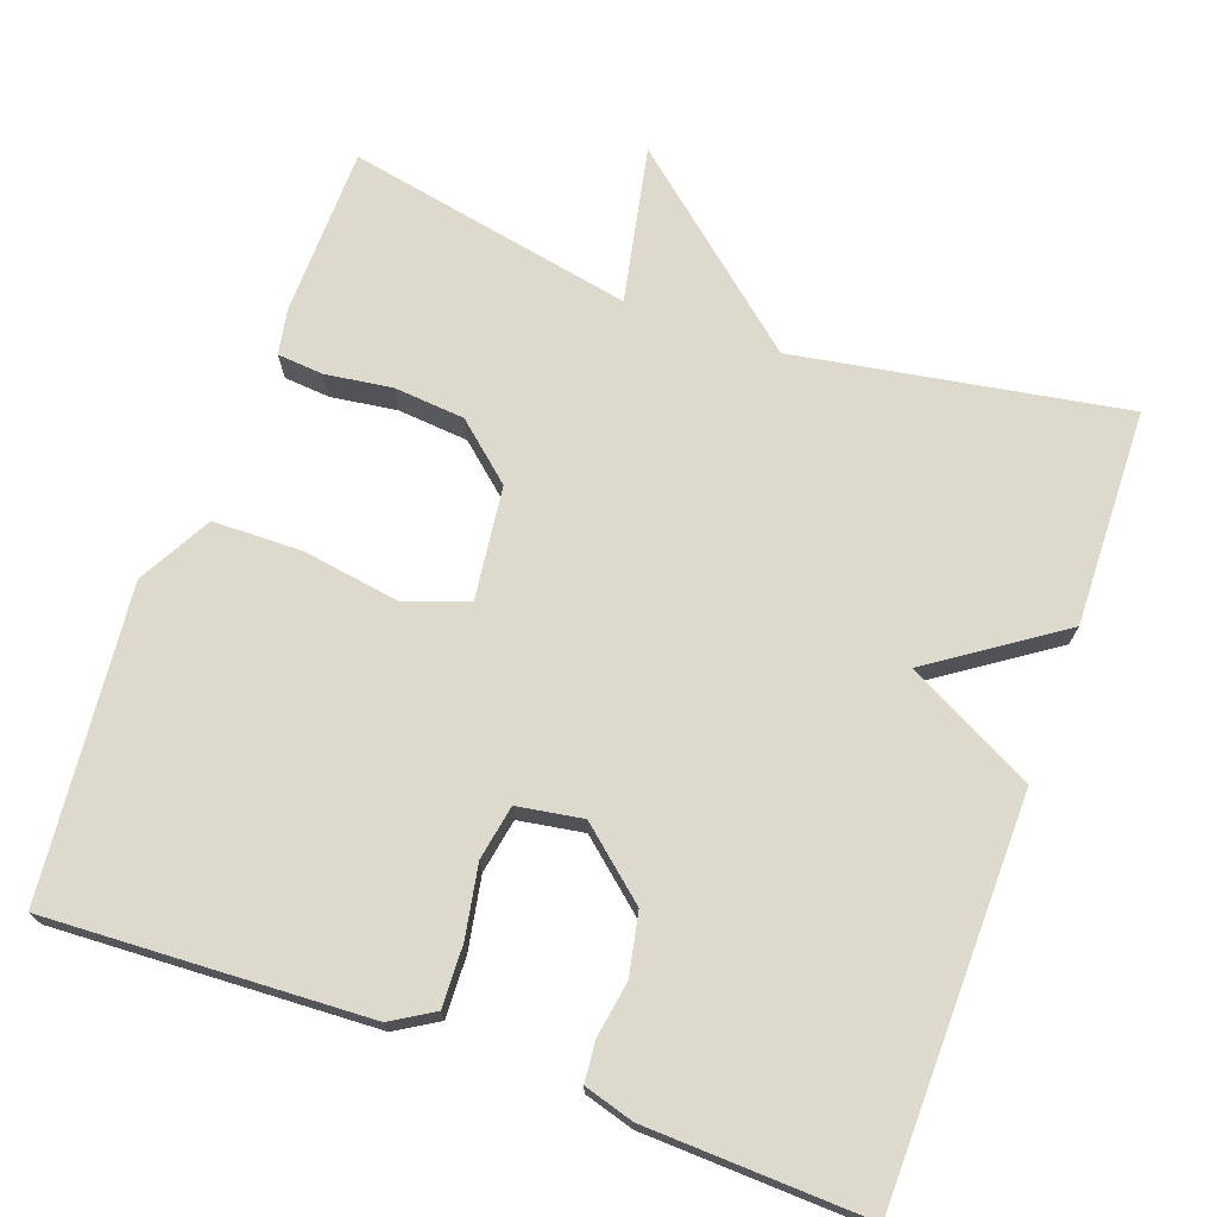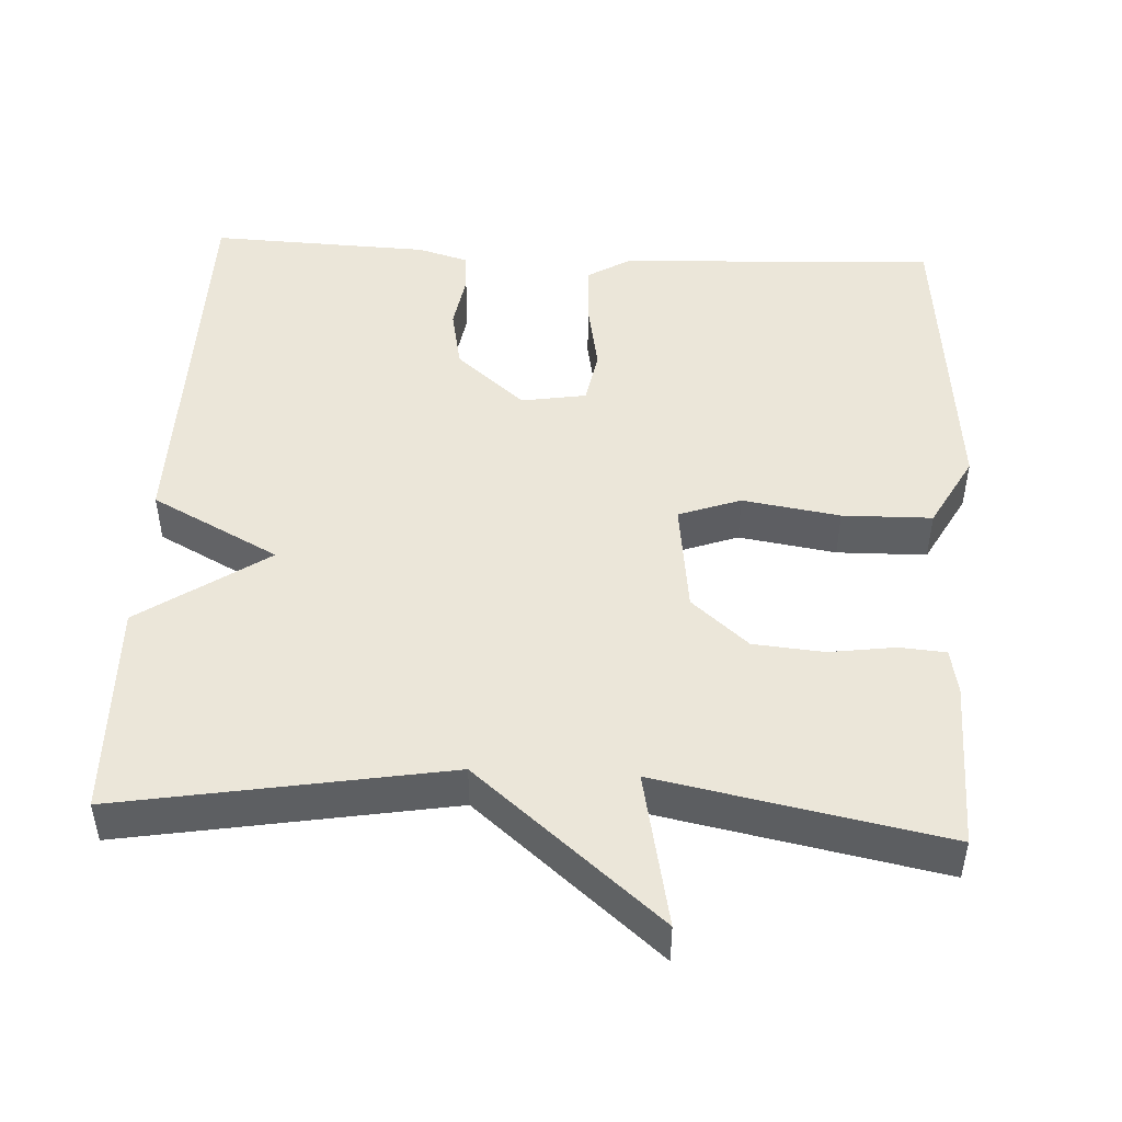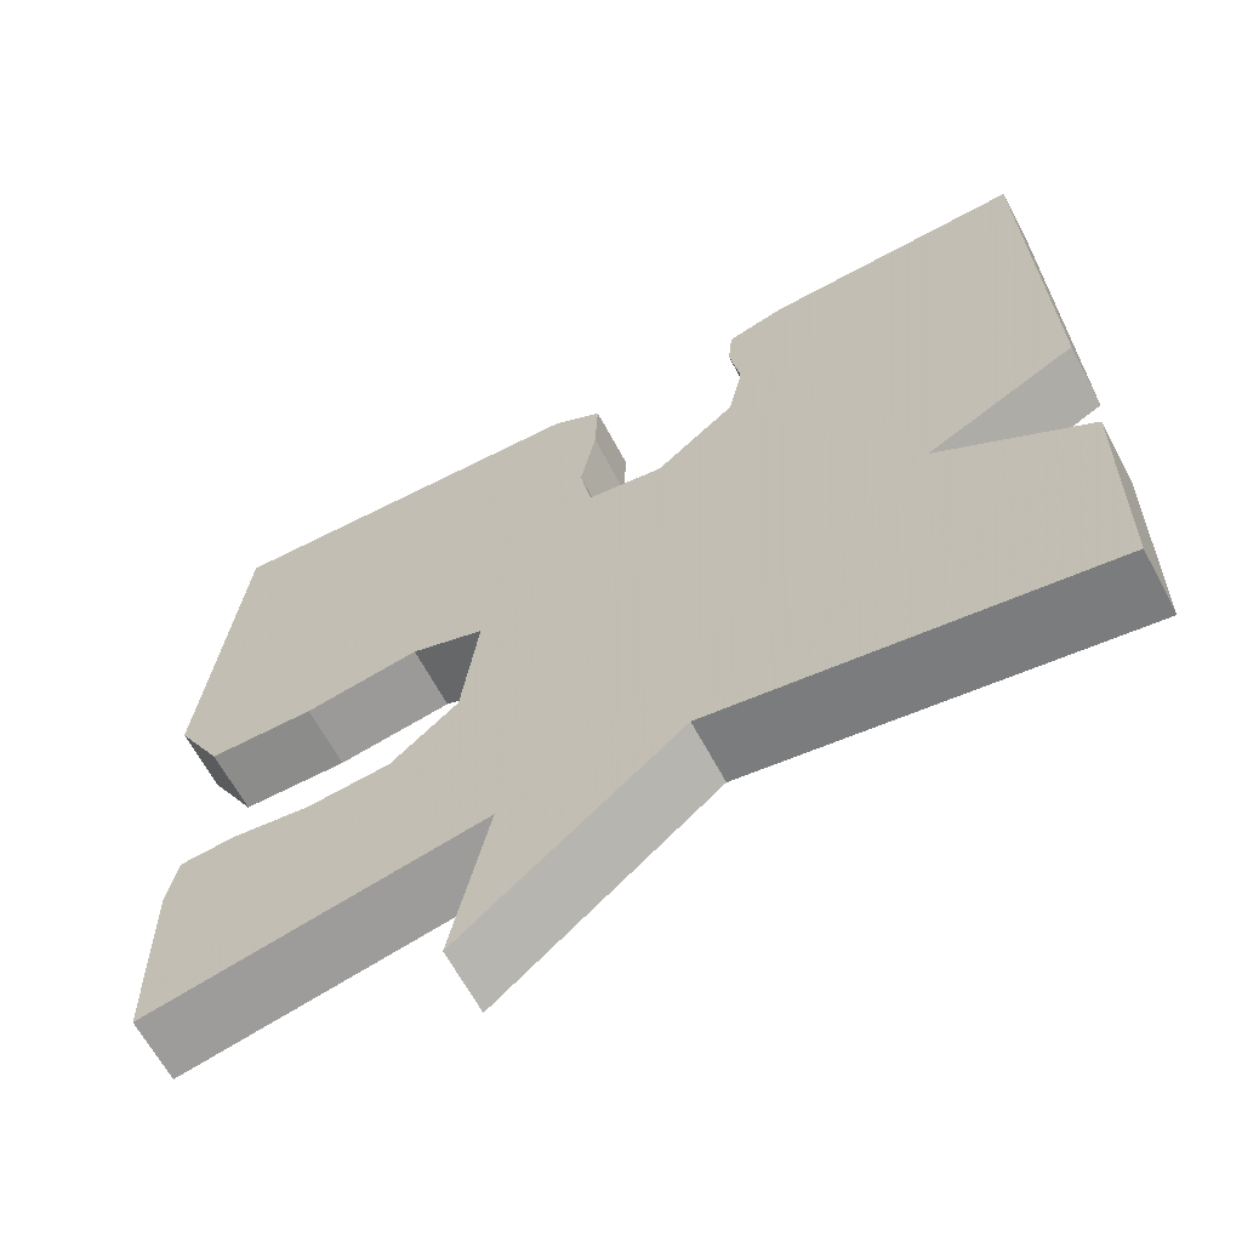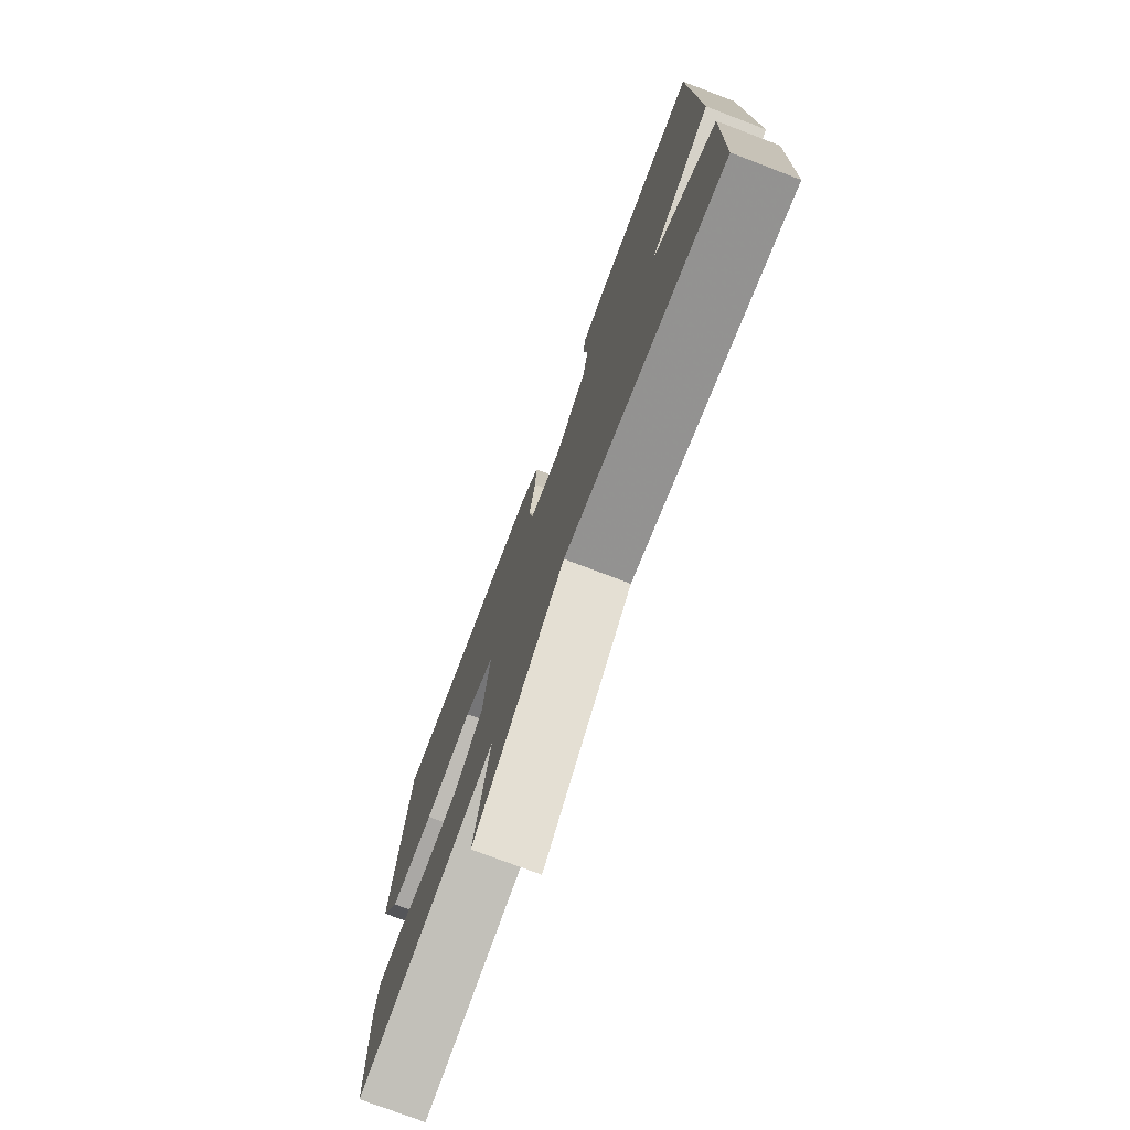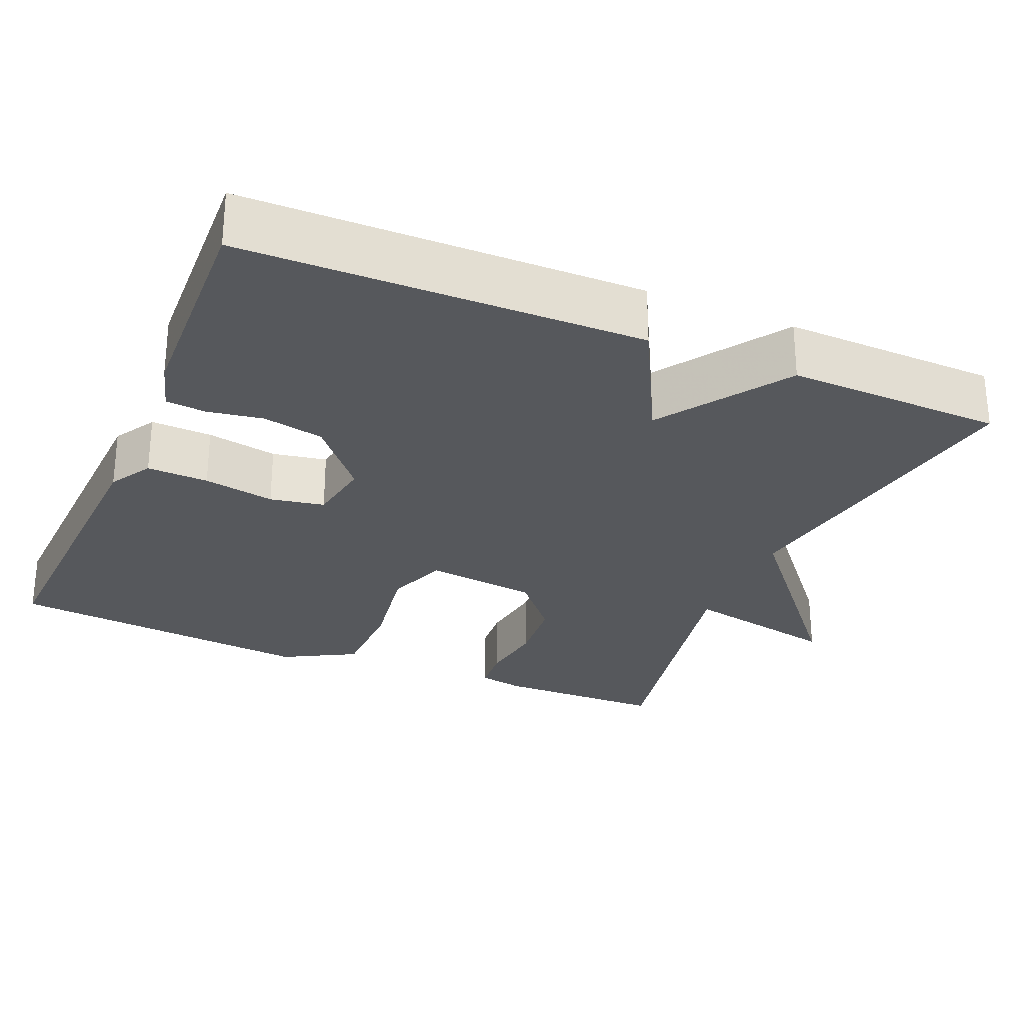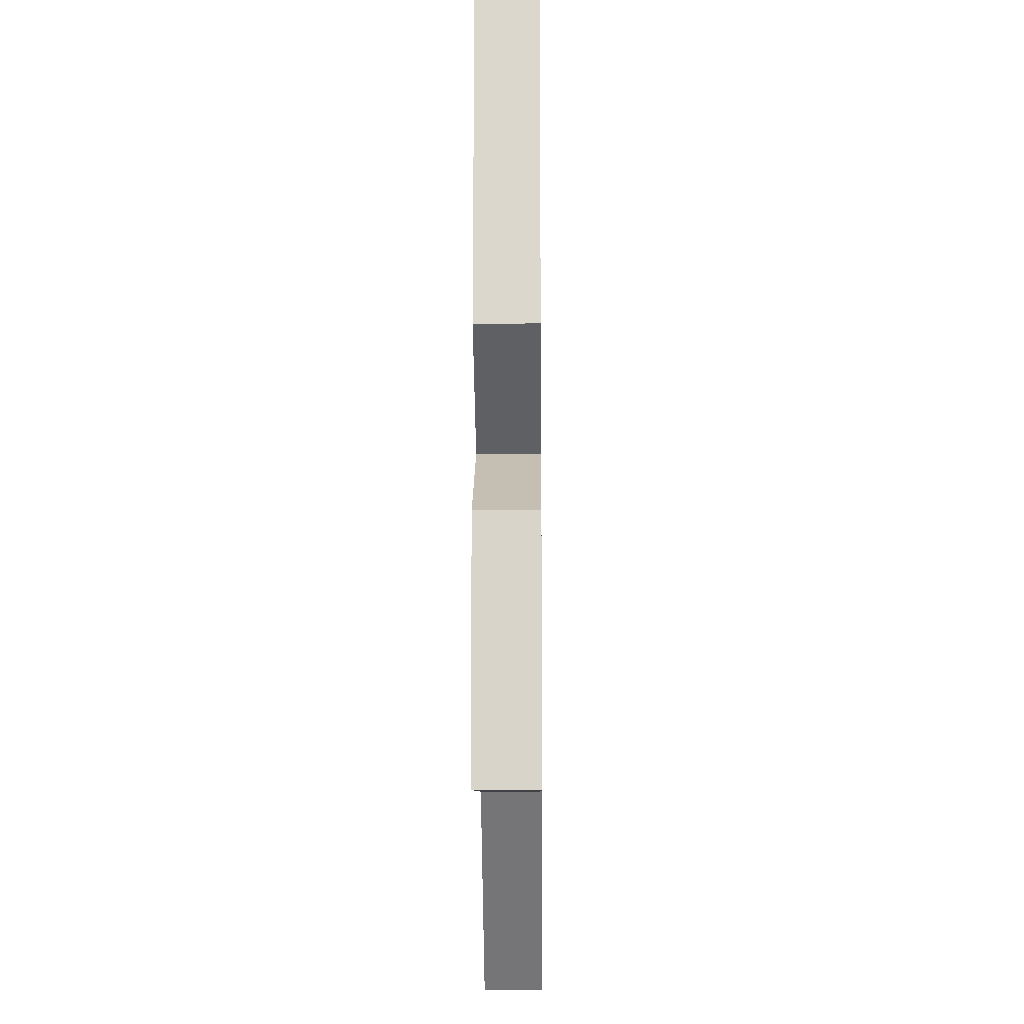
<metadata>
{"format":"obj","ext":"obj","renderer":"f3d","projection":"perspective","resolution":1024,"background":"white","views":[{"elev":71.9,"azim":19.8,"up":"+Y"},{"elev":47.9,"azim":-177.0,"up":"+Y"},{"elev":-64.6,"azim":28.1,"up":"+Z"},{"elev":-76.1,"azim":69.2,"up":"+Z"},{"elev":-27.8,"azim":67.0,"up":"+Y"},{"elev":-16.5,"azim":90.6,"up":"+Z"}]}
</metadata>
<code>
v -0.5 0.07 -0.5
v -0.504 0.07 -0.28
v -0.493 0.07 -0.221
v -0.433 0.07 -0.216
v -0.346 0.07 -0.228
v -0.254 0.07 -0.22
v -0.18 0.07 -0.156
v -0.162 0.07 -0.009
v -0.243 0.07 0.02
v -0.37 0.07 0
v -0.487 0.07 0.002
v -0.539 0.07 0.097
v -0.5 0.07 0.5
v -0.083 0.07 0.48
v -0.028 0.07 0.447
v -0.031 0.07 0.367
v -0.048 0.07 0.274
v -0.035 0.07 0.203
v 0.05 0.07 0.189
v 0.139 0.07 0.265
v 0.155 0.07 0.345
v 0.143 0.07 0.418
v 0.148 0.07 0.47
v 0.213 0.07 0.489
v 0.5 0.07 0.5
v 0.507 0.07 -0.018
v 0.341 0.07 -0.105
v 0.507 0.07 -0.218
v 0.5 0.07 -0.5
v 0.073 0.07 -0.427
v -0.168 0.07 -0.63
v -0.127 0.07 -0.427
v -0.5 0 -0.5
v -0.504 0 -0.28
v -0.493 0 -0.221
v -0.433 0 -0.216
v -0.346 0 -0.228
v -0.254 0 -0.22
v -0.18 0 -0.156
v -0.162 0 -0.009
v -0.243 0 0.02
v -0.37 0 0
v -0.487 0 0.002
v -0.539 0 0.097
v -0.5 0 0.5
v -0.083 0 0.48
v -0.028 0 0.447
v -0.031 0 0.367
v -0.048 0 0.274
v -0.035 0 0.203
v 0.05 0 0.189
v 0.139 0 0.265
v 0.155 0 0.345
v 0.143 0 0.418
v 0.148 0 0.47
v 0.213 0 0.489
v 0.5 0 0.5
v 0.507 0 -0.018
v 0.341 0 -0.105
v 0.507 0 -0.218
v 0.5 0 -0.5
v 0.073 0 -0.427
v -0.168 0 -0.63
v -0.127 0 -0.427
f 30 31 32
f 27 28 29 30
f 27 30 32
f 25 26 27
f 24 25 27
f 23 24 27
f 22 23 27
f 21 22 27
f 20 21 27
f 19 20 27 32
f 18 19 32
f 17 18 32
f 15 16 17
f 14 15 17
f 13 14 17
f 12 13 17
f 11 12 17
f 10 11 17
f 9 10 17
f 8 9 17
f 7 8 17 32
f 6 7 32 1
f 3 4 5
f 2 3 5
f 1 2 5
f 1 5 6
f 64 63 62
f 62 61 60 59
f 64 62 59
f 59 58 57
f 59 57 56
f 59 56 55
f 59 55 54
f 59 54 53
f 59 53 52
f 64 59 52 51
f 64 51 50
f 64 50 49
f 49 48 47
f 49 47 46
f 49 46 45
f 49 45 44
f 49 44 43
f 49 43 42
f 49 42 41
f 49 41 40
f 64 49 40 39
f 33 64 39 38
f 37 36 35
f 37 35 34
f 37 34 33
f 38 37 33
f 1 33 34 2
f 2 34 35 3
f 3 35 36 4
f 4 36 37 5
f 5 37 38 6
f 6 38 39 7
f 7 39 40 8
f 8 40 41 9
f 9 41 42 10
f 10 42 43 11
f 11 43 44 12
f 12 44 45 13
f 13 45 46 14
f 14 46 47 15
f 15 47 48 16
f 16 48 49 17
f 17 49 50 18
f 18 50 51 19
f 19 51 52 20
f 20 52 53 21
f 21 53 54 22
f 22 54 55 23
f 23 55 56 24
f 24 56 57 25
f 25 57 58 26
f 26 58 59 27
f 27 59 60 28
f 28 60 61 29
f 29 61 62 30
f 30 62 63 31
f 31 63 64 32
f 32 64 33 1

</code>
